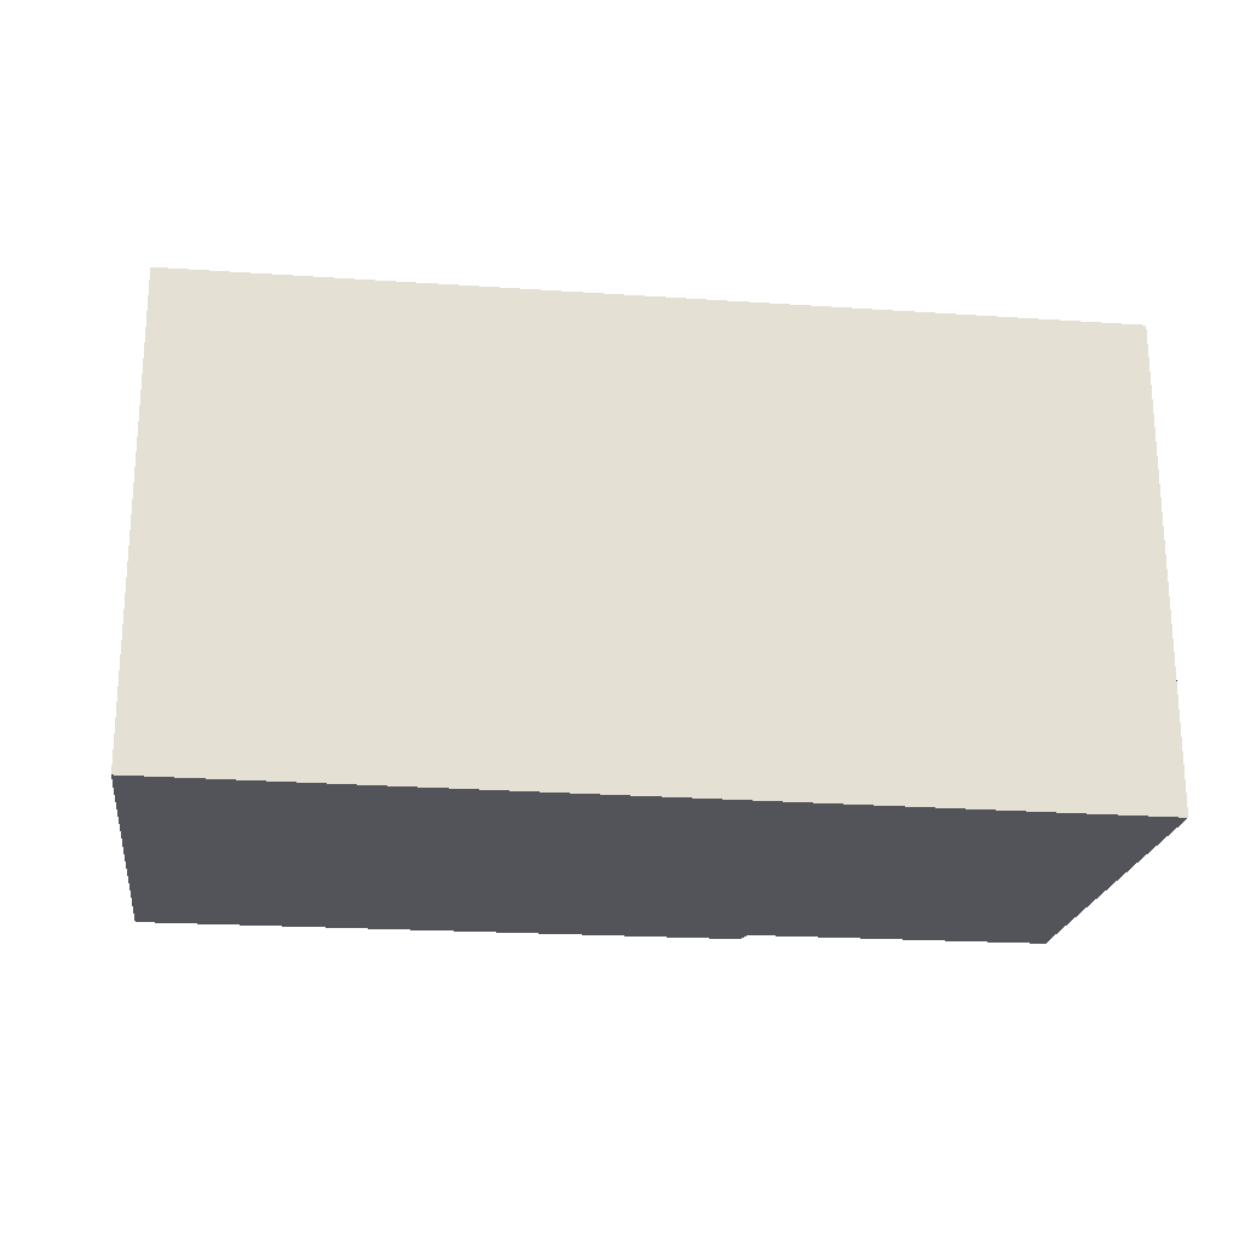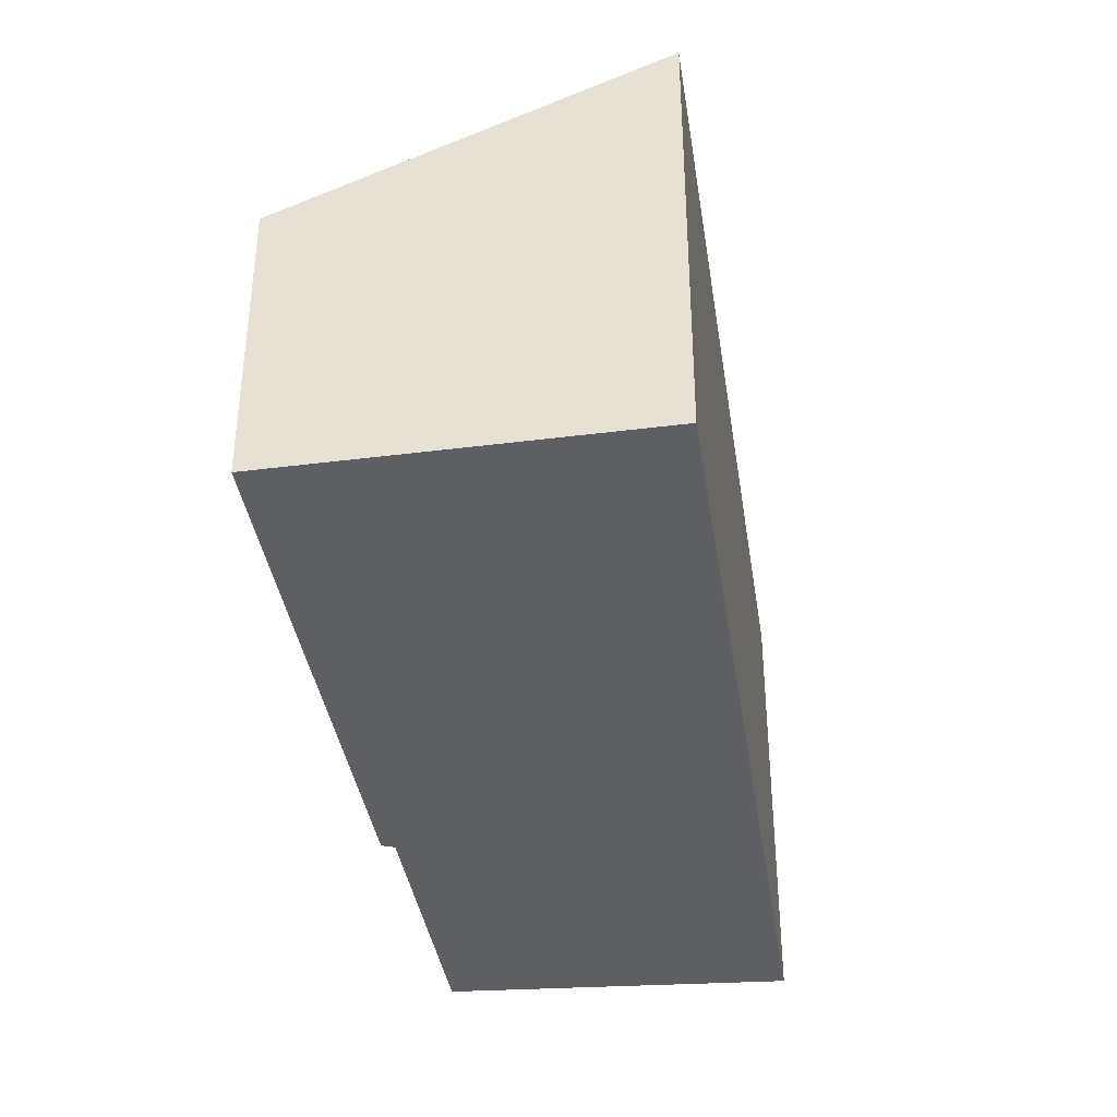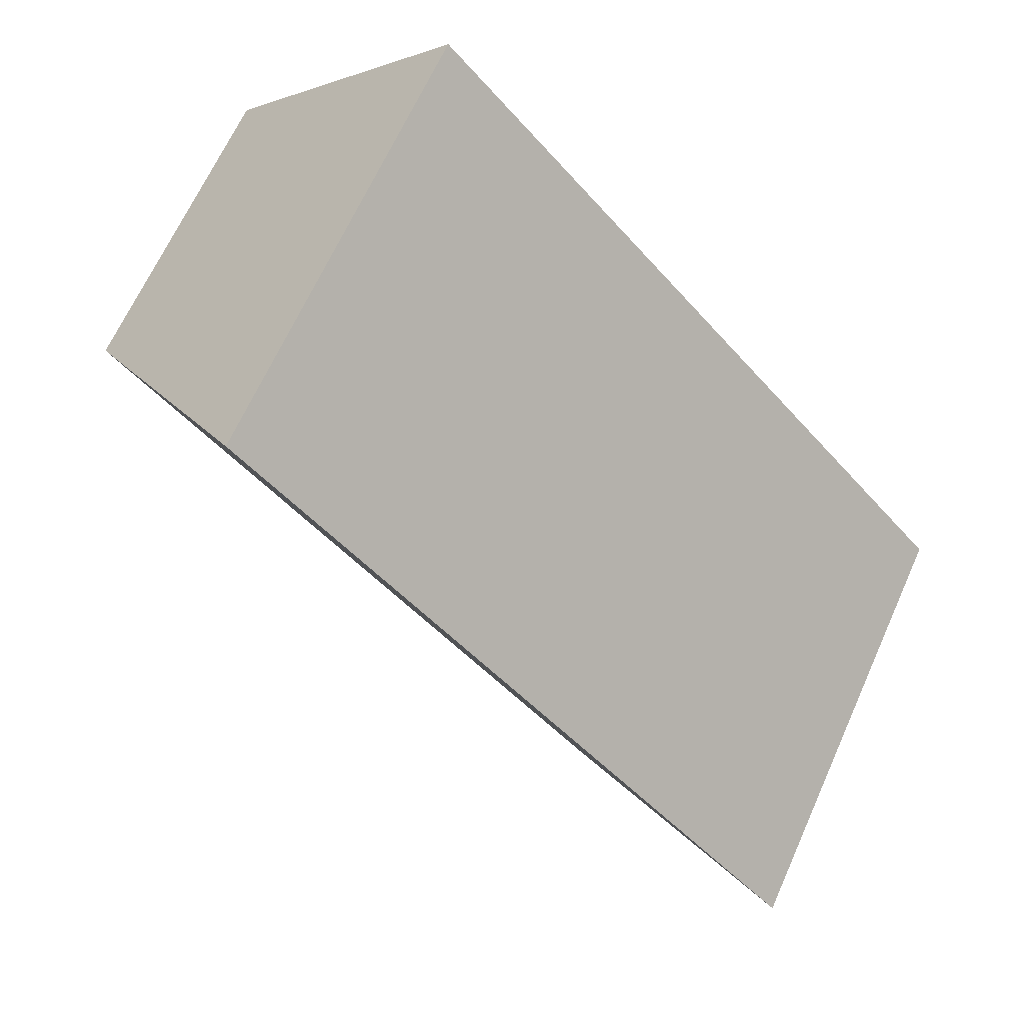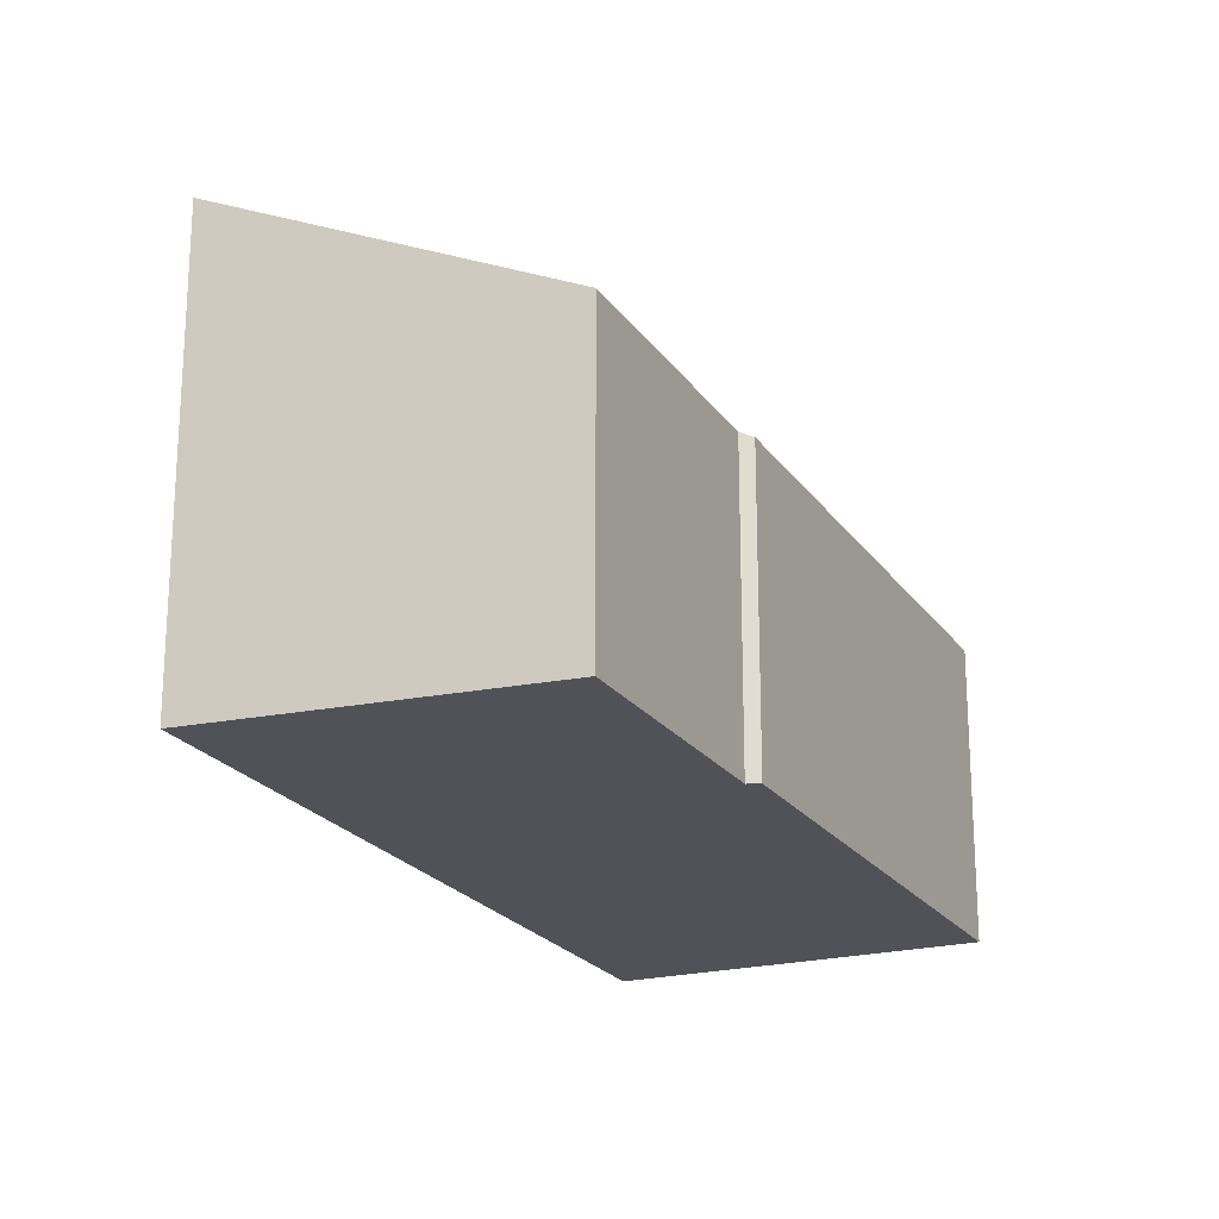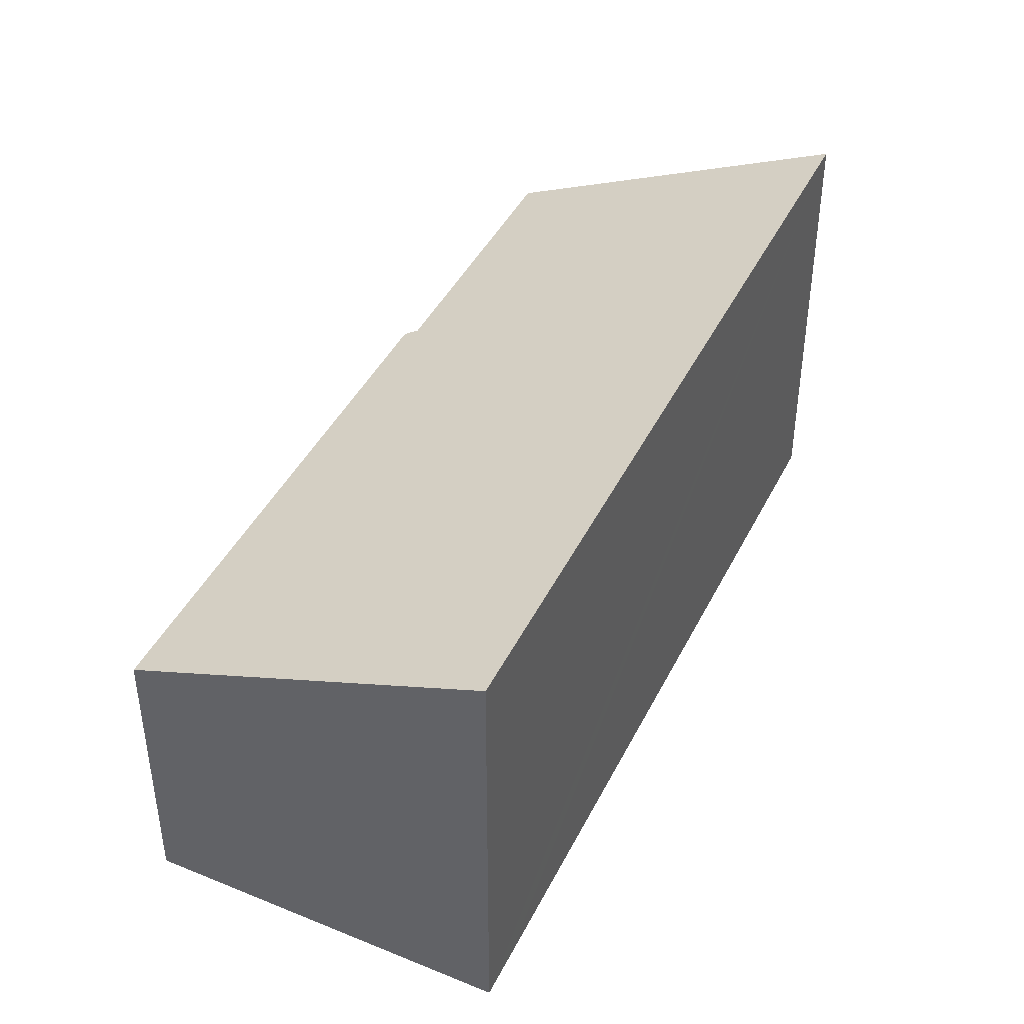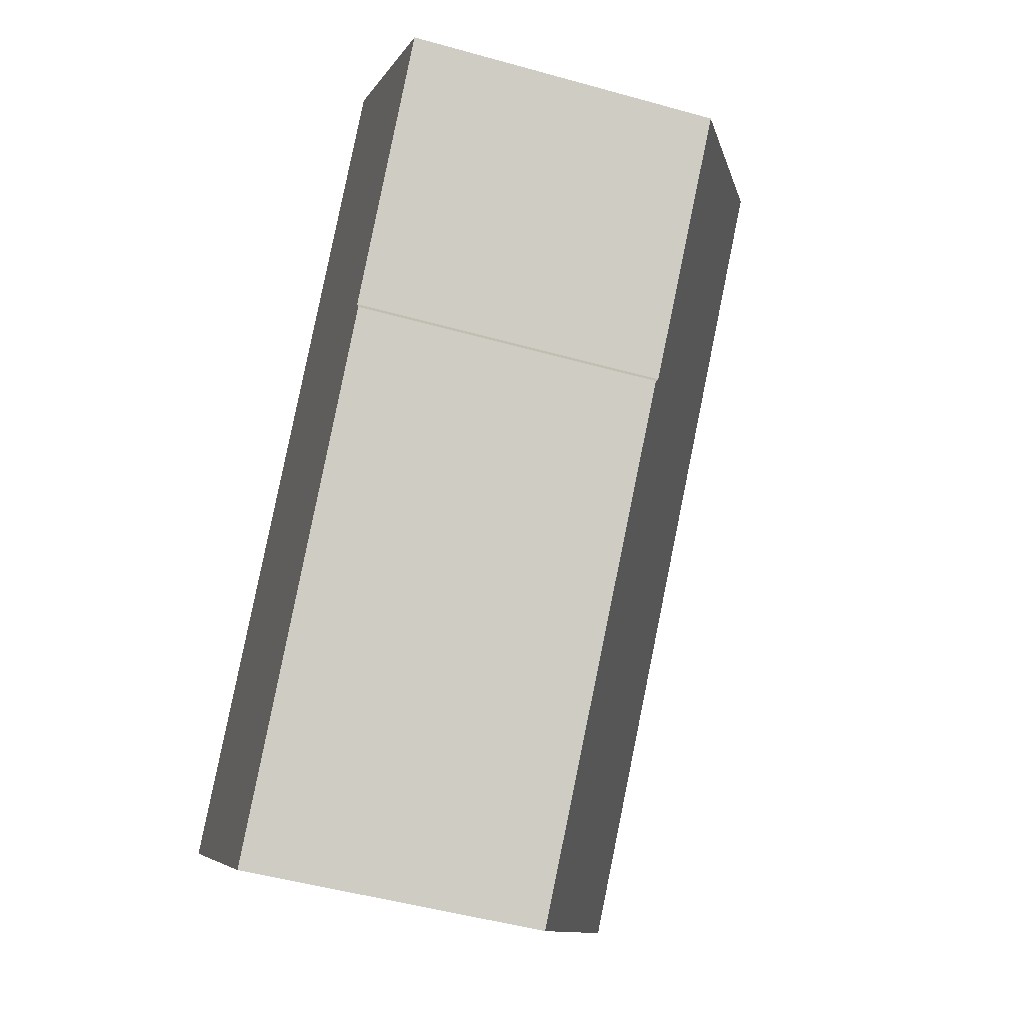
<metadata>
{"format":"obj","ext":"obj","renderer":"f3d","projection":"perspective","resolution":1024,"background":"white","views":[{"elev":-23.8,"azim":-54.8,"up":"+Y"},{"elev":-40.0,"azim":-129.8,"up":"+Y"},{"elev":65.6,"azim":-155.9,"up":"+Z"},{"elev":-21.5,"azim":65.9,"up":"+Y"},{"elev":44.6,"azim":-113.0,"up":"+Y"},{"elev":-48.5,"azim":72.6,"up":"+Z"}]}
</metadata>
<code>
v  4.624 4.963 -4.061
v  6.189 4.963 -2.308
v  4.66 4.943 -4.093
v  0 7.524 4.607e-16
v  10.53 5.02 2.76
v  0.552 7.524 0.619
v  10.43 5.109 2.966
v  9.327 7.524 10.45
v  13.39 5.147 6.425
v  10.81 6.705 9.153
v  9.448 7.524 10.59
v  0 0 0
v  4.66 2.506e-16 -4.093
v  4.624 2.487e-16 -4.061
v  0.552 -3.79e-17 0.619
v  9.327 -6.4e-16 10.45
v  9.448 -6.483e-16 10.59
v  13.39 -3.934e-16 6.425
v  10.43 -1.816e-16 2.966
v  10.53 -1.69e-16 2.76
v  6.189 1.413e-16 -2.308
v  10.81 -5.605e-16 9.153
g defaultobject
f 1 2 3
f 2 1 4
f 2 4 5
f 5 4 6
f 5 6 7
f 7 6 8
f 7 8 9
f 9 8 10
f 10 8 11
f 1 12 4
f 12 1 3
f 12 3 13
f 12 13 14
f 12 6 4
f 6 12 8
f 8 12 15
f 8 15 16
f 8 16 11
f 11 16 17
f 18 7 9
f 7 18 19
f 20 2 5
f 2 20 21
f 2 21 3
f 3 21 13
f 17 10 11
f 10 17 9
f 9 17 18
f 18 17 22
f 19 5 7
f 5 19 20
f 16 22 17
f 22 16 15
f 22 15 18
f 18 15 19
f 19 15 20
f 20 15 21
f 21 15 12
f 21 12 14
f 21 14 13

</code>
